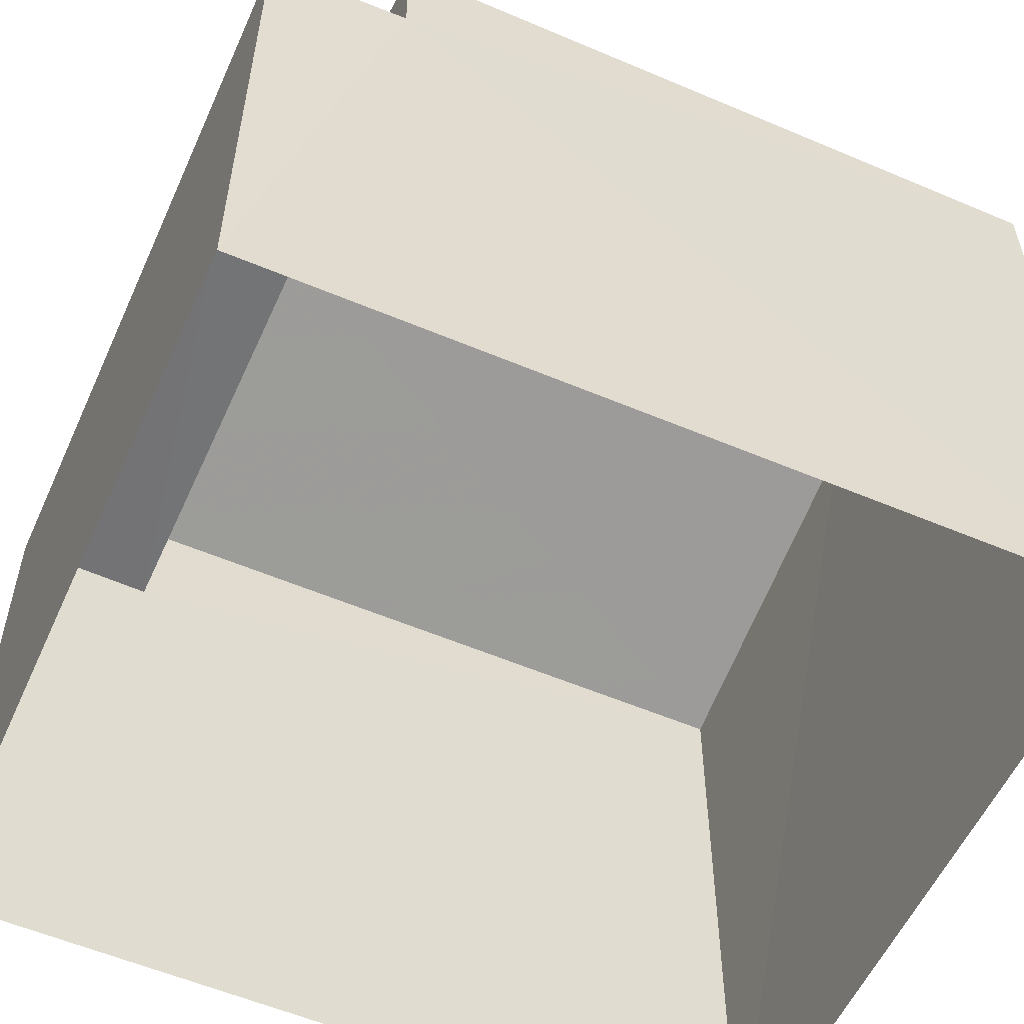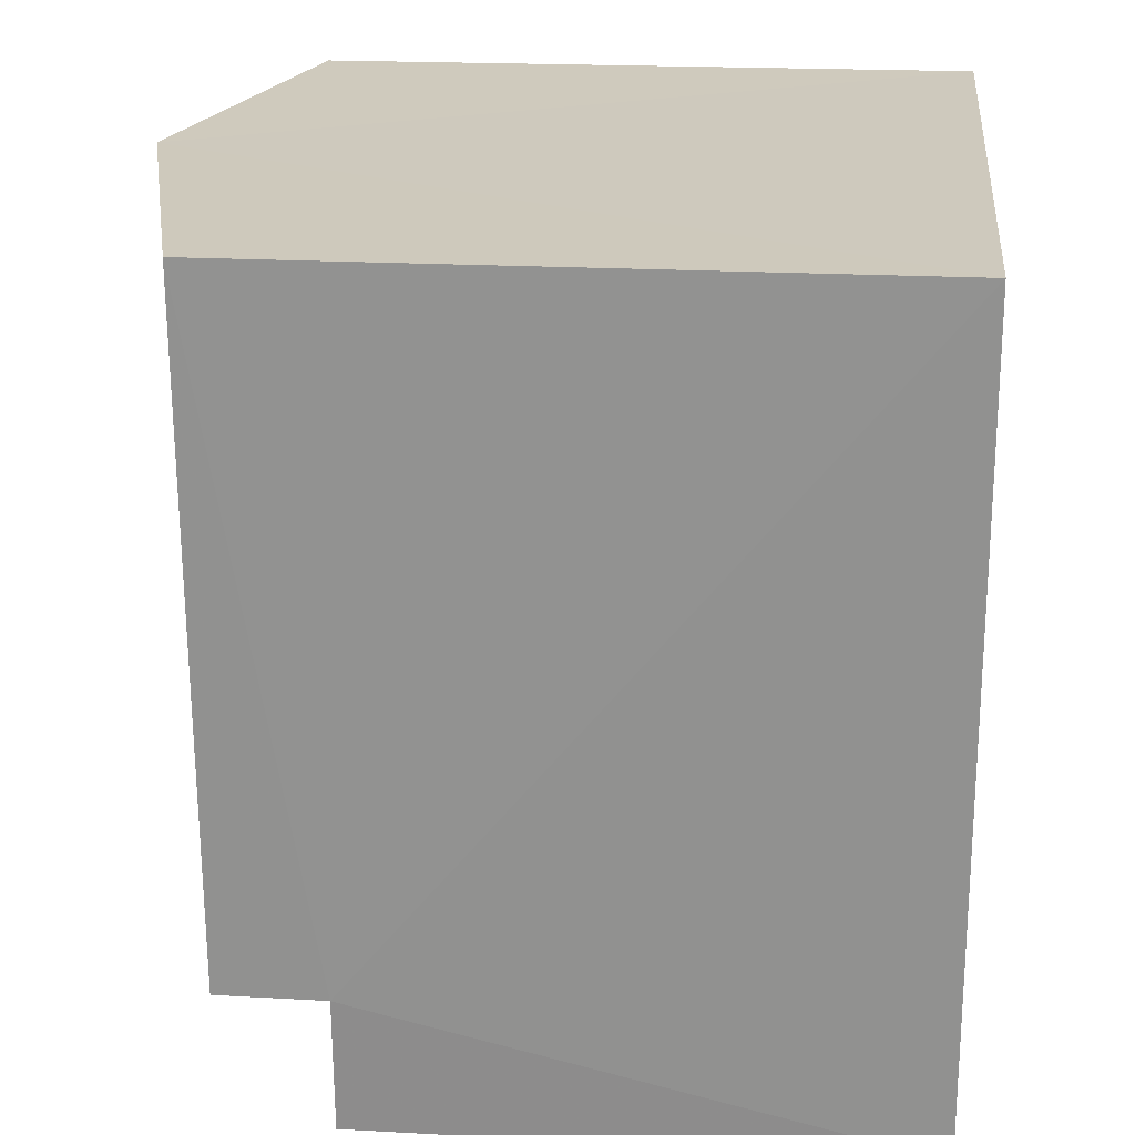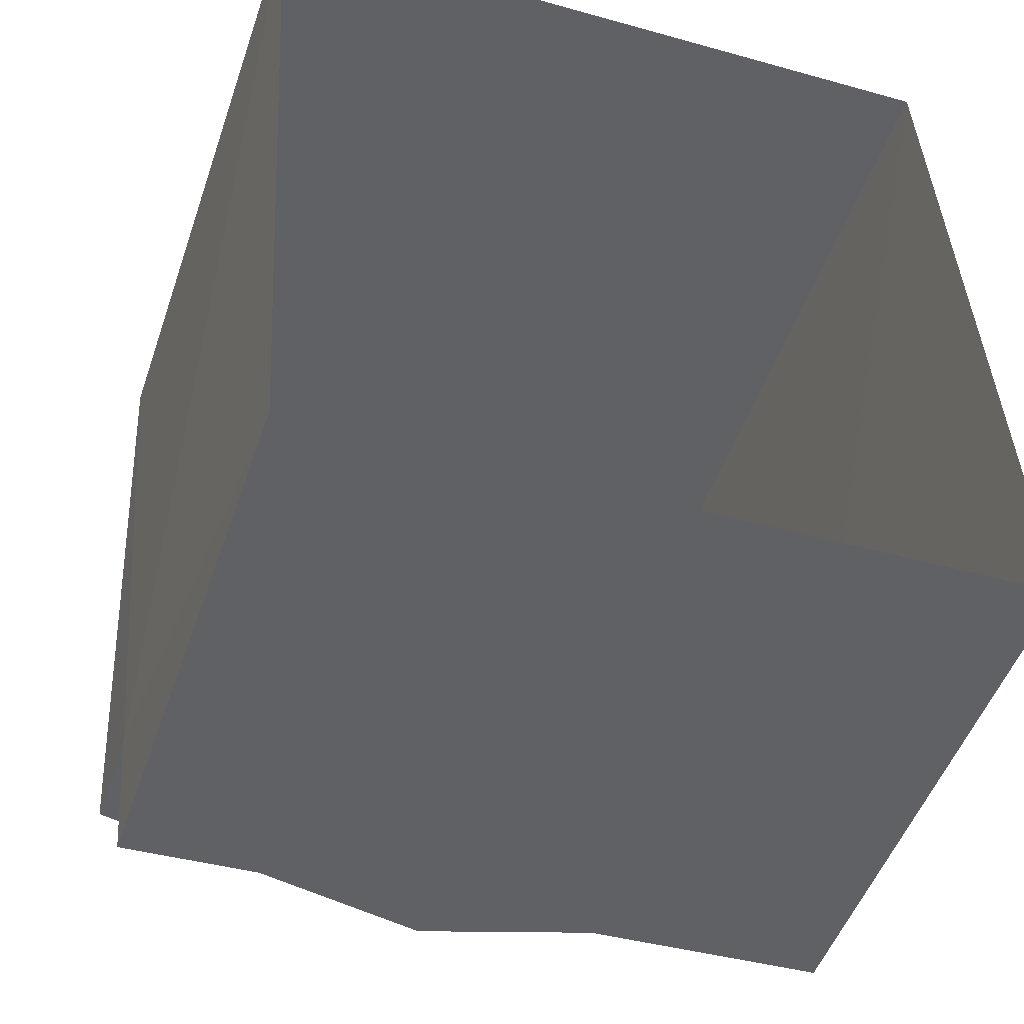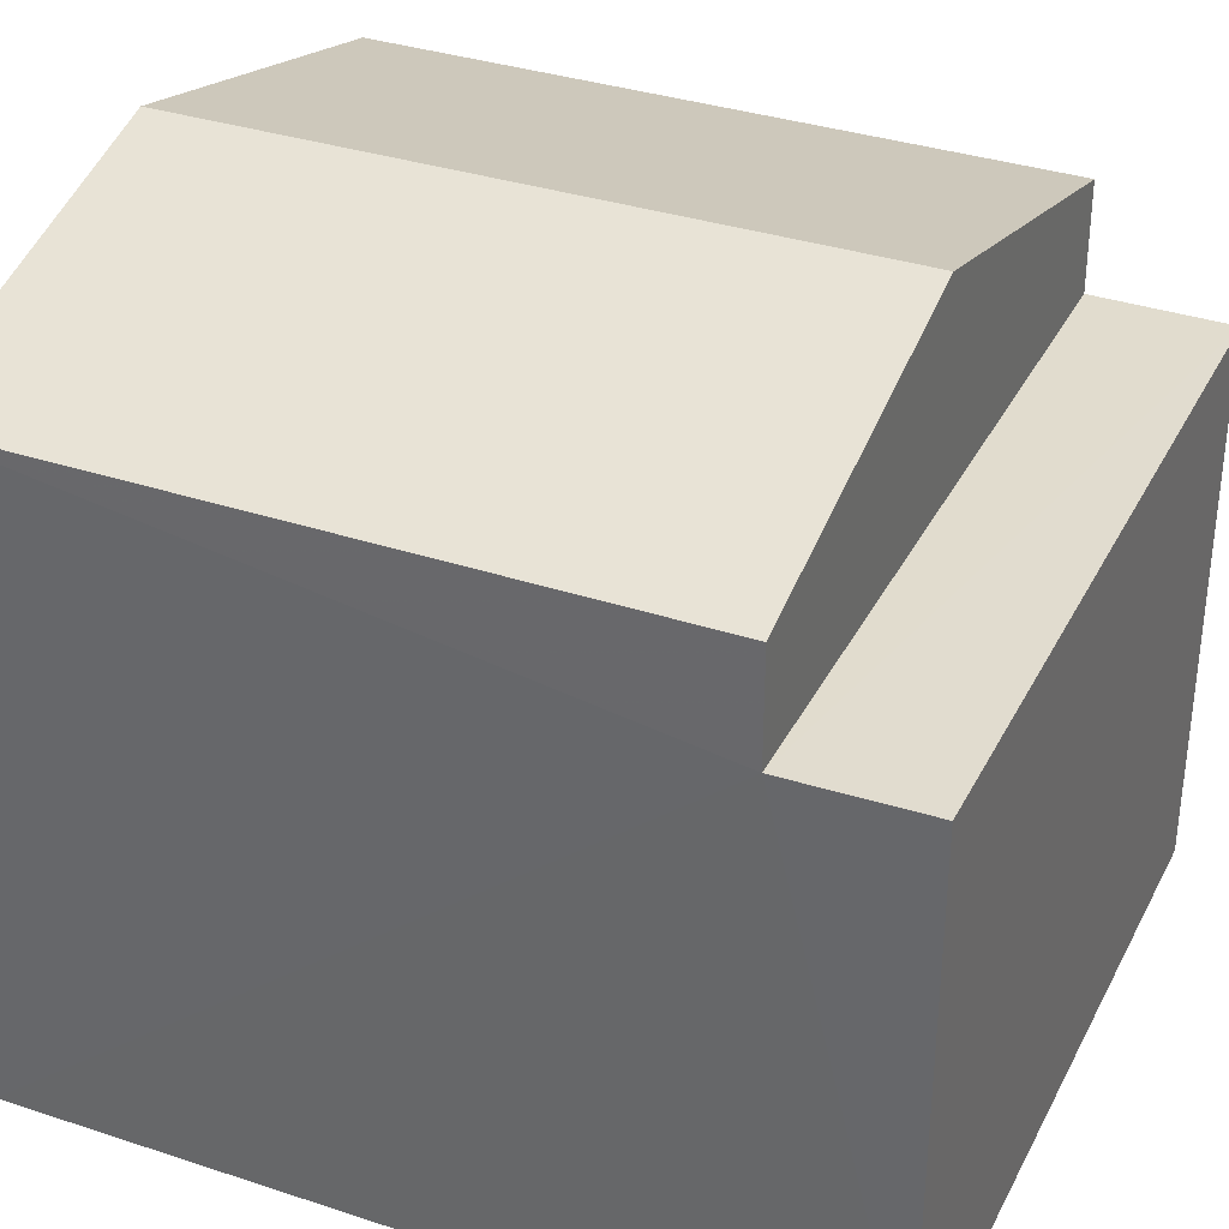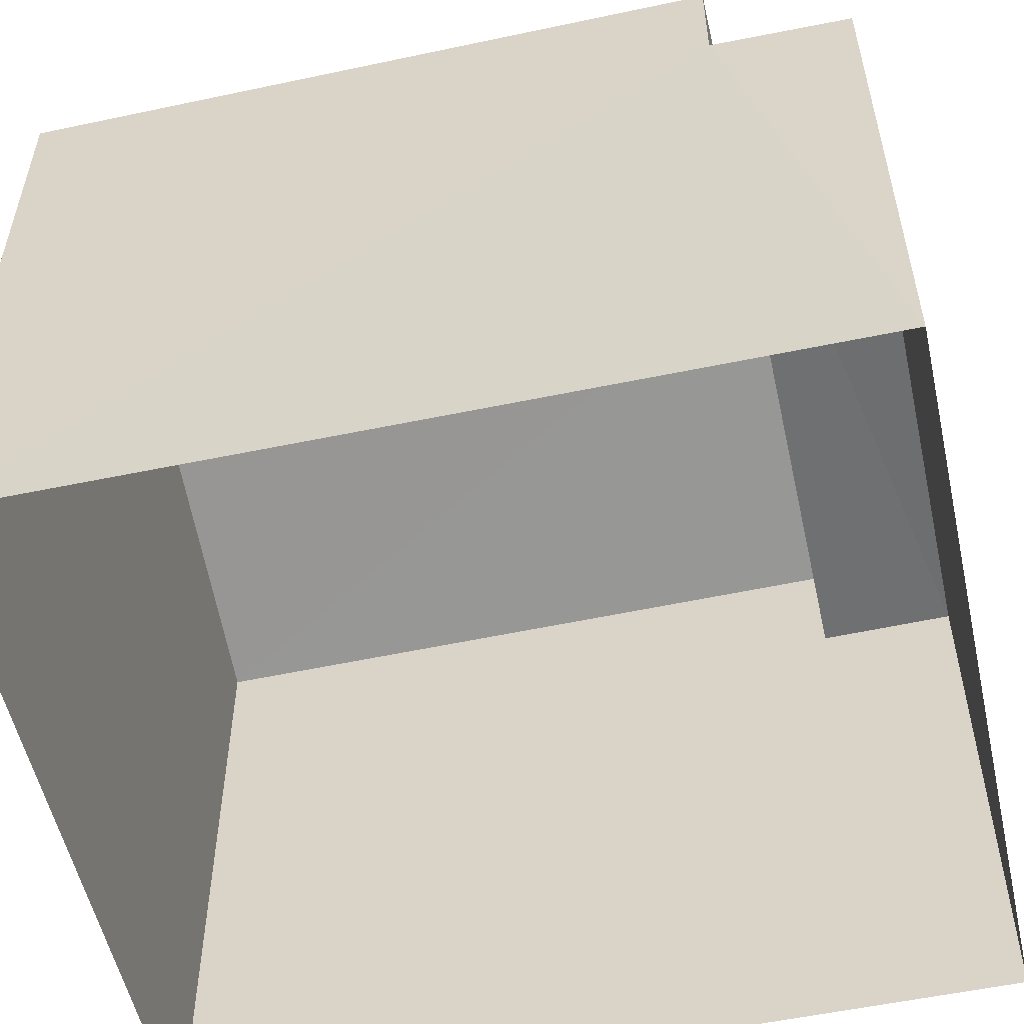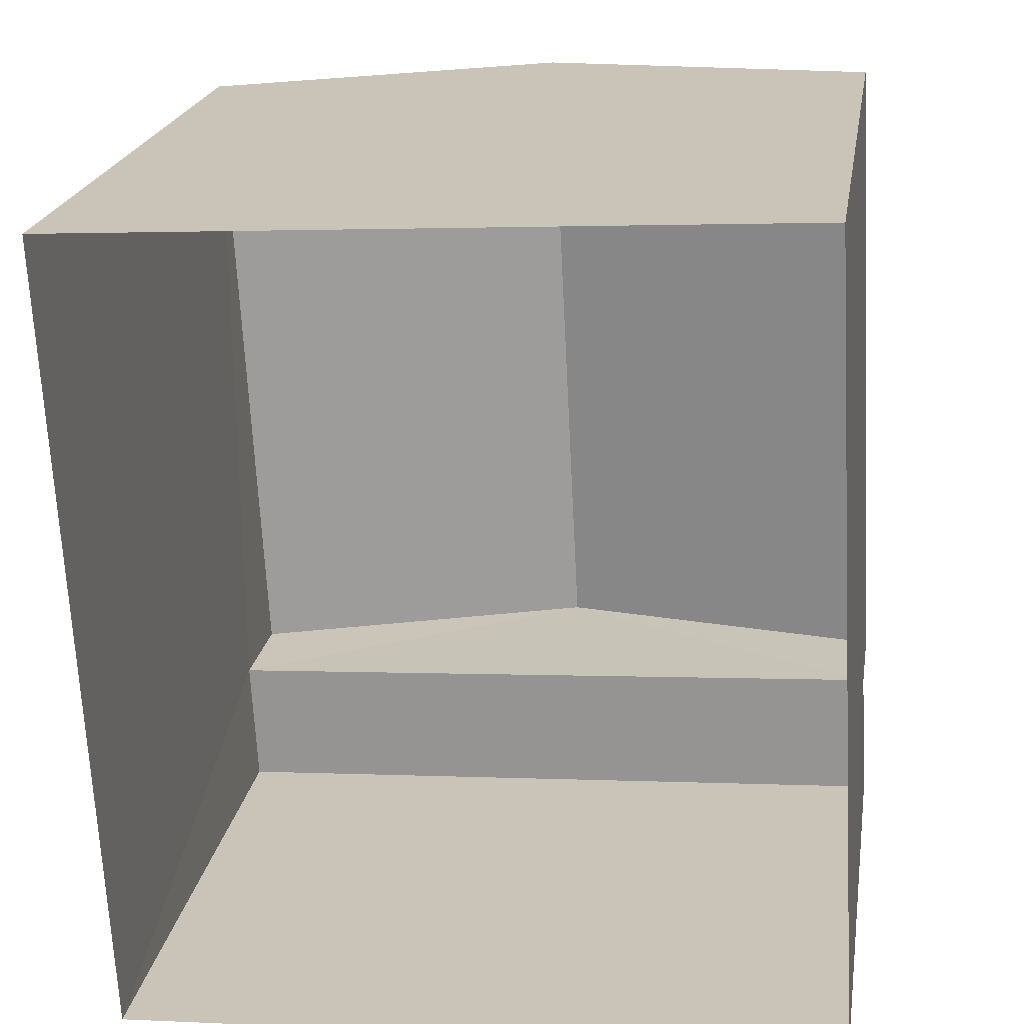
<metadata>
{"format":"obj","ext":"obj","renderer":"f3d","projection":"perspective","resolution":1024,"background":"white","views":[{"elev":-56.0,"azim":62.8,"up":"+Z"},{"elev":19.7,"azim":95.8,"up":"+Y"},{"elev":-49.7,"azim":161.2,"up":"+Y"},{"elev":34.5,"azim":-69.0,"up":"+Z"},{"elev":-54.6,"azim":-80.6,"up":"+Z"},{"elev":21.1,"azim":-171.0,"up":"+Y"}]}
</metadata>
<code>
v -3.729e+05 -1.058e+05 21.86
v -3.729e+05 -1.058e+05 21.86
v -3.729e+05 -1.058e+05 21.86
v -3.729e+05 -1.058e+05 21.86
v -3.729e+05 -1.058e+05 28.75
v -3.729e+05 -1.058e+05 28.75
v -3.729e+05 -1.058e+05 29.74
v -3.729e+05 -1.058e+05 29.73
v -3.729e+05 -1.058e+05 27.63
v -3.729e+05 -1.058e+05 27.63
v -3.729e+05 -1.058e+05 27.63
v -3.729e+05 -1.058e+05 27.63
v -3.729e+05 -1.058e+05 28.75
v -3.729e+05 -1.058e+05 28.75
f 1 2 3
f 1 4 2
f 5 6 7
f 8 5 7
f 9 10 11
f 12 9 11
f 7 13 8
f 7 14 13
f 6 9 7
f 9 12 7
f 12 14 7
f 6 5 9
f 5 2 9
f 9 4 10
f 9 2 4
f 13 12 3
f 3 12 1
f 13 14 12
f 1 12 11
f 13 3 8
f 3 2 8
f 2 5 8
f 10 4 1
f 11 10 1

</code>
